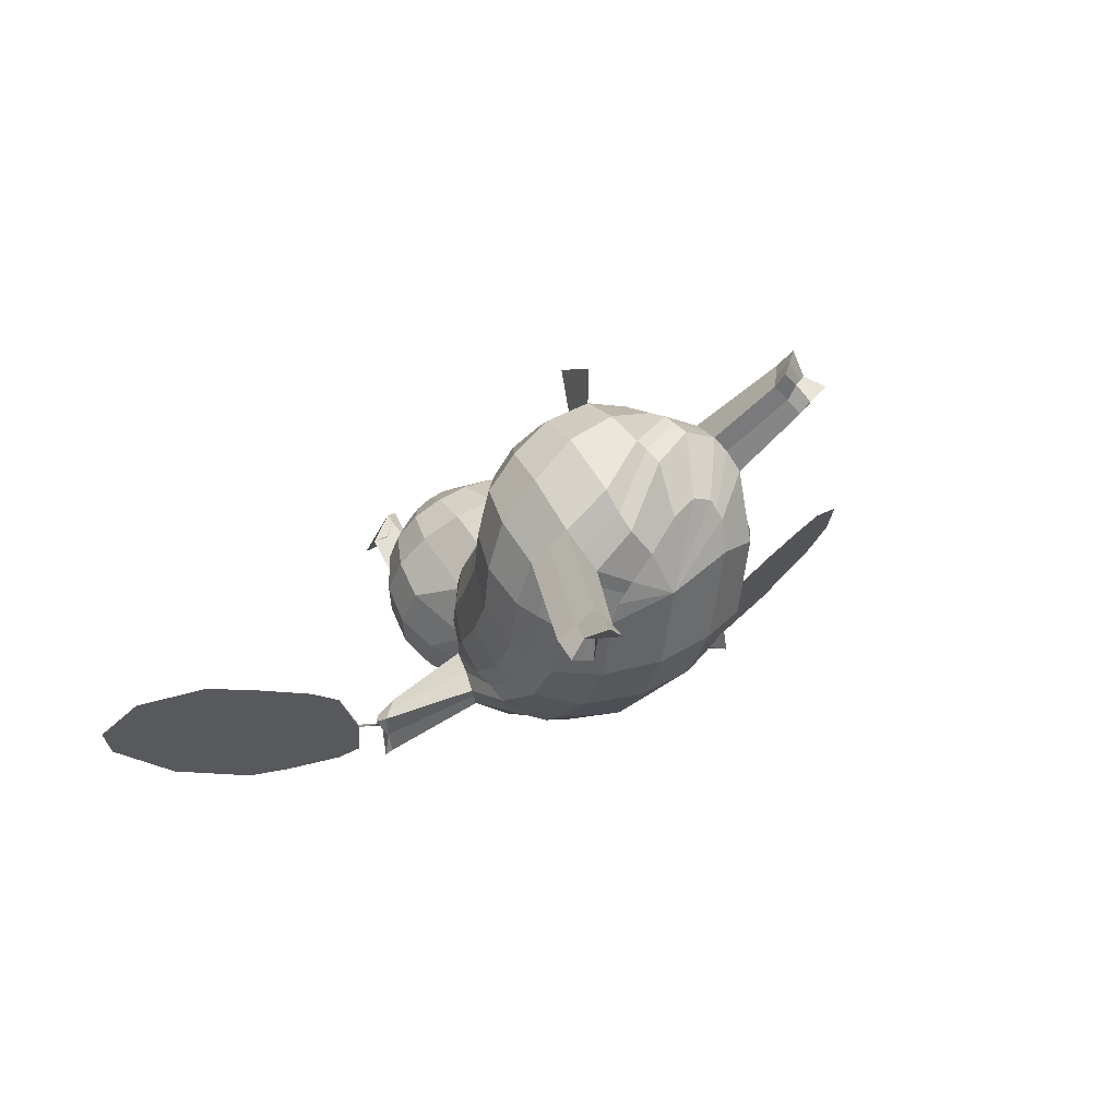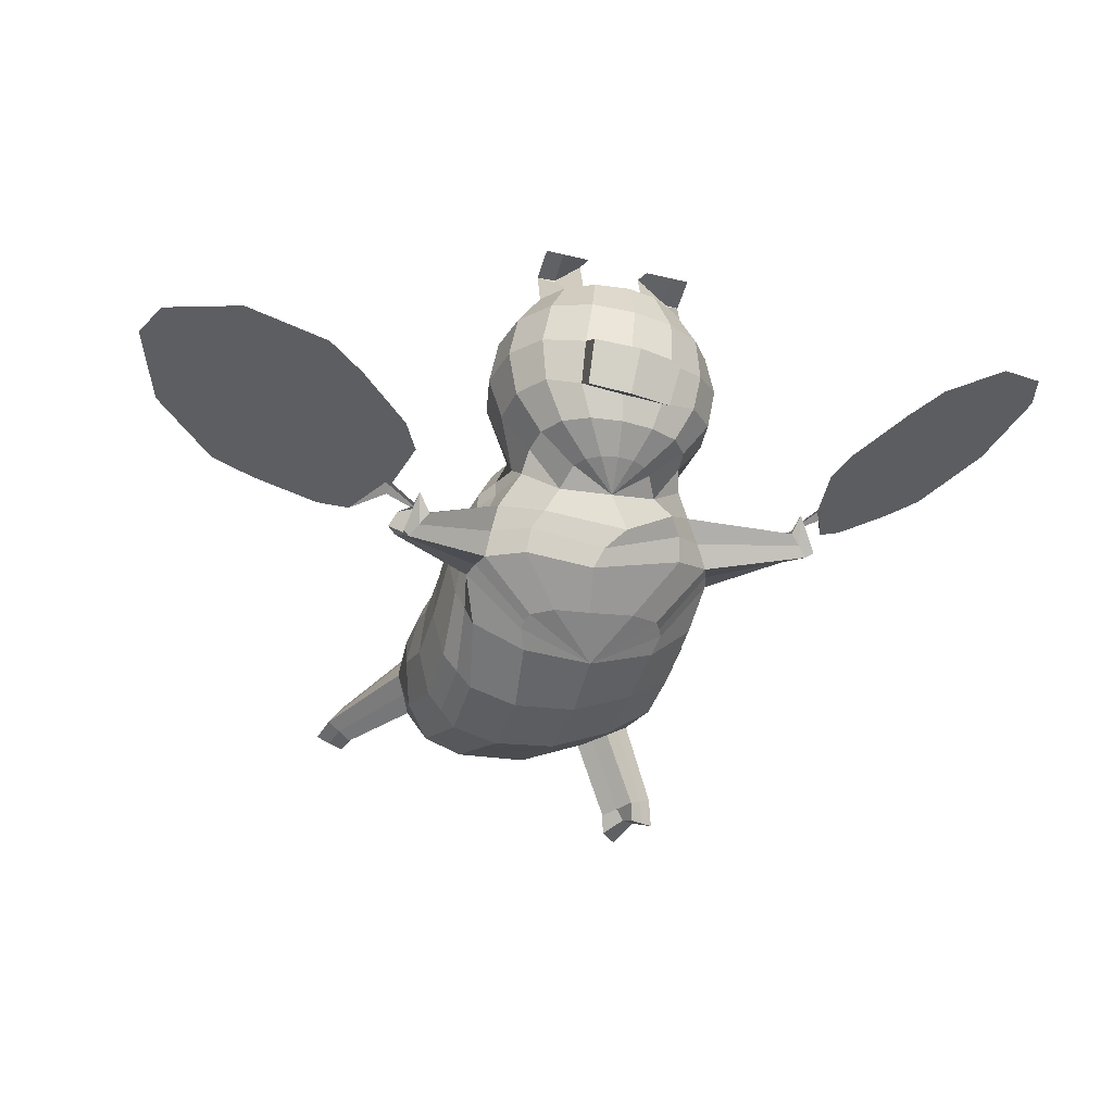
<metadata>
{"format":"obj","ext":"obj","renderer":"f3d","projection":"perspective","resolution":1024,"background":"white","views":[{"elev":28.4,"azim":-27.0,"up":"+Z"},{"elev":-3.8,"azim":159.8,"up":"+Y"}]}
</metadata>
<code>
o Sphere
v -0.4744 2.915 -0.3892
v -0.2851 2.948 -0.3699
v -0.4059 2.927 -0.382
v -0.1585 2.969 -0.3566
v -0.1495 2.798 -0.1834
v -0.4323 2.918 -0.1398
v -0.2763 2.777 -0.197
v -0.5008 2.907 -0.1468
v 0.06505 0.9949 -0.9333
v 0.1994 0.6989 -0.9213
v -0.03479 0.2989 -0.8578
v 0.1572 1.275 -0.6965
v 0.3096 1.048 -0.6324
v 0.437 0.676 -0.7176
v 0.1181 0.2689 -0.7718
v -0.1575 1.426 0.2368
v 0.1293 1.328 0.03479
v 0.3101 1.158 -0.1788
v 0.3536 1.059 -0.2818
v 0.4495 0.9009 -0.3652
v 0.5122 0.5561 -0.5187
v 0.1582 0.1701 -0.6912
v -0.1072 1.304 0.3419
v 0.2069 1.125 0.2304
v 0.4208 0.9012 0.07189
v 0.5091 0.674 -0.09736
v 0.5161 0.4412 -0.2735
v 0.4371 0.2119 -0.4448
v 0.1094 0.02013 -0.6134
v 2.359 2.211 -1.536
v 1.126 0.8179 -1.026
v 1.092 0.9685 -0.762
v 1.154 0.8698 -0.7413
v -0.05151 0.7749 0.9026
v 0.2662 0.5727 0.8385
v 0.4825 0.2813 0.7676
v 0.5823 -0.0461 0.7376
v 0.5536 -0.3691 0.7665
v 0.3934 -0.6252 0.8444
v 0.1087 -0.7515 0.8863
v -0.07946 0.7906 0.9943
v 0.2042 0.6049 1.023
v 0.3794 0.3637 0.9949
v 0.4885 0.1117 1.059
v 0.5083 -0.1393 1.205
v 0.3987 -0.4331 1.324
v 0.1023 -0.7014 1.124
v -0.1596 0.8082 1.09
v 0.05847 0.6459 1.234
v 0.1981 0.4169 1.319
v 0.2674 0.243 1.371
v 0.3108 0.04189 1.507
v 0.252 -0.3091 1.571
v 0.0278 -0.6552 1.278
v -0.2768 0.8221 1.171
v -0.1548 0.6679 1.408
v -0.07301 0.4156 1.586
v -0.0388 0.1197 1.65
v -0.000778 -0.03228 1.677
v 0.01292 -0.3149 1.668
v -0.1039 -0.6474 1.319
v 0.9651 -0.6259 1.953
v 0.7768 -0.7255 1.912
v 0.7597 -0.4989 2.22
v 0.6196 -0.6283 2.117
v 0.06017 -0.3743 -0.2871
v 0.05806 -0.6544 0.16
v -0.07492 1.013 0.5855
v -0.06067 0.8064 0.7939
v 0.2637 0.6106 0.6787
v 0.2525 0.8404 0.48
v 0.4576 0.5814 0.3167
v 0.4883 0.3311 0.5416
v 0.5764 0.0235 0.4153
v 0.5553 0.2886 0.1376
v 0.529 -0.004659 -0.03405
v 0.5393 -0.2848 0.3043
v 0.3662 -0.5361 0.2228
v 0.3688 -0.242 -0.1795
v 0.06612 -0.6784 1.206
v 1.089 0.8017 -0.8434
v 0.9508 0.9562 -0.8529
v 1 0.9857 -0.8859
v 1.082 0.8163 -0.8738
v -0.5426 2.716 -0.4411
v -0.3946 2.668 -0.7278
v -0.2686 2.469 -1.005
v -0.1646 2.18 -1.145
v -0.1193 1.874 -1.18
v -0.1758 1.631 -1.207
v -0.2819 1.371 -1.136
v 0.04823 1.41 -0.06139
v -0.4424 2.706 -0.3656
v -0.211 2.651 -0.5928
v -0.02843 2.476 -0.8096
v 0.08769 2.207 -0.9478
v 0.09774 1.909 -1.046
v -0.002043 1.614 -1.097
v -0.1905 1.355 -1.069
v 0.2538 1.144 -0.4199
v 0.3787 0.9658 -0.4968
v -0.377 2.675 -0.2614
v -0.08993 2.596 -0.3992
v 0.1316 2.406 -0.548
v 0.2516 2.133 -0.6958
v 0.245 1.83 -0.8347
v 0.09438 1.551 -0.9307
v -0.1355 1.317 -0.9773
v 0.4764 0.6224 -0.6129
v 0.1432 0.2231 -0.7284
v -0.3564 2.628 -0.1447
v -0.05088 2.504 -0.1834
v 0.1869 2.262 -0.2719
v 0.3079 1.973 -0.4171
v 0.2695 1.69 -0.5812
v 0.1128 1.446 -0.7397
v -0.06023 1.157 -0.8915
v 1.077 0.7844 -0.9829
v 1.093 0.813 -0.706
v -0.3838 2.572 -0.03349
v -0.09765 2.389 0.02169
v 0.1288 2.091 -0.01586
v 0.2388 1.785 -0.1517
v 0.1412 1.322 -0.4415
v 0.9503 0.9743 -0.6723
v 0.9416 0.944 -1.032
v -0.4548 2.515 0.05584
v -0.2211 2.266 0.1872
v -0.03593 1.926 0.1868
v 0.2186 1.243 -0.3072
v -0.5559 2.463 0.1126
v -0.4048 2.151 0.2876
v -0.2771 1.791 0.3115
v 0.7059 -0.3753 2.066
v 0.5849 -0.5566 2.002
v 0.9113 -0.5023 1.798
v 0.7421 -0.6538 1.797
v 0.3306 -0.3577 1.469
v 0.4129 -0.02438 1.372
v 0.377 0.1806 1.21
v 0.2811 0.4046 1.136
v 0.1303 0.6259 1.123
v -0.12 0.8007 1.038
v 0.7489 -0.5762 1.989
v 0.8421 -0.5233 2.014
v 0.6635 -0.6052 1.899
v 0.8086 -0.4388 1.932
v -0.1315 2.154 -1.399
v -0.08 1.838 -1.418
v 0.1584 0.872 -0.9103
v 0.3771 0.8599 -0.6684
v 0.4744 0.7192 -0.4425
v 0.47 0.3278 -0.3555
v 1.011 1.09 -1.019
v 2.74 1.723 -0.5054
v 0.4713 -0.497 0.8012
v 0.4516 -0.2872 1.259
v 0.2814 -0.1336 1.539
v 0.00707 -0.1552 1.674
v 0.871 -0.6757 1.933
v 0.6896 -0.5636 2.169
v 0.4484 -0.1237 -0.1044
v 0.4523 -0.4105 0.264
v 2.55 1.967 -1.02
v 1.021 0.8944 -0.6889
v 1.01 0.8645 -1.007
v 0.8267 -0.578 1.797
v 0.6454 -0.466 2.034
v 0.7955 -0.5498 2.002
v 1.8 1.515 -0.9569
v 2.03 1.222 -0.3374
v 1.571 1.809 -1.577
v 1.226 1.509 -1.411
v 1.586 1.047 -0.4362
v 1.406 1.278 -0.9235
v 2.832 2.23 -1.181
v 2.931 2.104 -0.916
v 2.882 2.167 -1.049
v 2.313 1.356 -0.307
v 1.815 1.993 -1.652
v 2.064 1.674 -0.9793
v 1.183 1.15 -0.9304
v 1.19 1.136 -0.9034
v 1.116 1.349 -1.274
v 1.222 1.158 -0.9062
v 1.383 1.007 -0.5408
v 1.032 0.9958 -0.863
v 1.017 1.02 -0.9147
v 1.014 1.001 -0.8875
v -0.3624 -0.07568 -0.7043
v -0.9212 2.839 -0.4356
v -1.111 2.807 -0.4556
v -0.9897 2.827 -0.4427
v -1.237 2.785 -0.4686
v -1.228 2.615 -0.2954
v -1.016 2.819 -0.2004
v -1.102 2.636 -0.2828
v -0.4047 1.112 -1.029
v -0.4799 0.8596 -1.128
v -0.2456 0.5886 -1.078
v -0.2798 0.2789 -0.9103
v -0.9476 2.831 -0.1932
v -0.904 0.9813 -0.9421
v -0.9542 0.6507 -0.9558
v -0.6215 0.2637 -0.8839
v -1.018 1.165 -0.7972
v -1.142 0.9909 -0.6715
v -1.244 0.6158 -0.757
v -0.8354 0.2202 -0.8065
v -0.8589 1.37 0.1907
v -1.09 1.242 -0.03867
v -1.218 1.062 -0.2609
v -1.243 0.9142 -0.3985
v -1.285 0.8326 -0.4129
v -1.329 0.4984 -0.5569
v -0.903 0.1231 -0.7243
v -0.8686 1.258 0.3048
v -1.139 1.059 0.1761
v -1.306 0.8271 0.01323
v -1.363 0.5963 -0.1634
v -1.333 0.3894 -0.3252
v -1.224 0.1699 -0.4936
v -0.8616 -0.009121 -0.6465
v -3.254 2.057 -1.636
v -1.961 0.7298 -1.083
v -1.95 0.8814 -0.8177
v -2.009 0.7809 -0.7986
v -0.4164 0.8271 1.217
v -0.4108 0.6757 1.491
v -0.4103 0.02037 1.743
v -0.3772 -0.2999 1.68
v -0.2922 -0.4734 1.567
v -0.278 -0.6808 1.224
v -0.3333 -0.7942 0.6854
v -0.4216 0.857 0.9532
v -0.8049 0.7889 0.9599
v -1.128 0.5905 0.9341
v -1.344 0.3027 0.8812
v -1.416 -0.02295 0.7769
v -1.336 -0.3098 0.6143
v -1.109 -0.5445 0.4688
v -0.7608 -0.6725 0.487
v -0.7723 0.7988 1.061
v -1.071 0.5929 1.162
v -1.269 0.2661 1.238
v -1.332 -0.08762 1.158
v -1.253 -0.3863 0.9575
v -1.051 -0.5775 0.7413
v -0.7255 -0.6939 0.6465
v -0.6873 0.8097 1.153
v -0.9135 0.6062 1.35
v -1.062 0.2701 1.482
v -1.104 -0.1483 1.464
v -1.038 -0.505 1.223
v -0.8859 -0.6741 0.9421
v -0.6263 -0.7158 0.8107
v -0.5617 0.8203 1.212
v -0.6822 0.6267 1.471
v -0.7616 0.3465 1.644
v -0.7848 -0.07173 1.679
v -0.7298 -0.5087 1.468
v -0.6231 -0.6824 1.197
v -0.4728 -0.7179 0.996
v -1.418 -1.32 0.7098
v -1.222 -1.27 0.6309
v -1.202 -1.458 0.9635
v -1.057 -1.376 0.8251
v -0.8006 -0.3122 -0.376
v -0.7808 -0.5806 0.02023
v -0.3545 -0.6792 0.06477
v -0.3674 -0.4059 -0.3621
v -0.839 0.9869 0.5669
v -0.8235 0.8006 0.7959
v -1.142 0.622 0.7093
v -1.151 0.8048 0.4523
v -1.329 0.5706 0.2964
v -1.349 0.3566 0.5725
v -1.41 0.0695 0.4081
v -1.393 0.2985 0.1036
v -0.4431 0.8688 0.8287
v -0.4616 1.063 0.6135
v -1.333 0.04373 -0.09602
v -1.334 -0.202 0.2182
v -1.124 -0.422 0.04711
v -1.145 -0.175 -0.2742
v -0.6769 -0.7054 0.7265
v -0.6765 2.431 0.1238
v -0.6273 2.092 0.3079
v -0.5661 1.72 0.3401
v -0.4986 1.355 0.3713
v -0.6855 2.633 -0.1544
v -1.936 0.7164 -0.8983
v -1.803 0.8797 -0.9025
v -1.856 0.9009 -0.9392
v -0.6632 2.705 -0.4781
v -0.6218 2.635 -0.819
v -0.5555 2.413 -1.099
v -0.4713 2.107 -1.241
v -0.3973 1.8 -1.254
v -0.3945 1.609 -1.262
v -0.3974 1.366 -1.167
v -1.929 0.7317 -0.9284
v -0.7843 2.674 -0.4662
v -0.8412 2.59 -0.7742
v -0.8477 2.342 -1.067
v -0.7901 2.036 -1.212
v -0.6985 1.748 -1.241
v -0.6242 1.564 -1.253
v -0.5179 1.344 -1.159
v -1.035 1.315 -0.1436
v -0.8891 2.629 -0.4121
v -1.036 2.507 -0.6787
v -1.102 2.261 -0.9228
v -1.075 1.978 -1.07
v -0.9824 1.734 -1.157
v -0.827 1.503 -1.181
v -0.6214 1.307 -1.112
v -1.119 1.045 -0.5024
v -1.214 0.9063 -0.5379
v -0.9608 2.576 -0.3221
v -1.169 2.412 -0.5112
v -1.278 2.17 -0.6942
v -1.279 1.904 -0.8532
v -1.173 1.639 -0.9783
v -0.9539 1.425 -1.035
v -0.6895 1.258 -1.03
v -1.29 0.5645 -0.6511
v -0.8769 0.1749 -0.7625
v -0.9886 2.522 -0.2103
v -1.22 2.314 -0.3044
v -1.346 2.046 -0.4263
v -1.356 1.766 -0.5788
v -1.225 1.516 -0.7253
v -0.9951 1.327 -0.8435
v -0.7597 1.099 -0.9467
v -1.917 0.7008 -1.037
v -1.946 0.7273 -0.7612
v -0.9681 2.475 -0.09402
v -1.179 2.222 -0.08782
v -1.291 1.912 -0.1519
v -1.298 1.614 -0.2929
v -1.052 1.212 -0.5387
v -1.811 0.8972 -0.7222
v -1.788 0.8672 -1.081
v -0.9021 2.442 0.009666
v -1.05 2.147 0.1063
v -1.124 1.8 0.08779
v -1.127 1.145 -0.3936
v -0.7981 2.424 0.08789
v -0.8545 2.093 0.2452
v -0.867 1.729 0.2619
v -1.209 -1.261 1.019
v -1.063 -1.237 0.8474
v -1.425 -1.123 0.7656
v -1.228 -1.132 0.6532
v -0.9685 -0.6214 0.845
v -1.146 -0.436 1.096
v -1.218 -0.124 1.31
v -1.165 0.2559 1.367
v -0.9919 0.5989 1.255
v -0.7298 0.8057 1.106
v -1.217 -1.277 0.8008
v -1.314 -1.305 0.8451
v -1.145 -1.185 0.7503
v -1.317 -1.192 0.8924
v -0.4101 0.3734 1.972
v -0.4101 0.3827 1.698
v -0.4101 0.8032 1.797
v -0.4398 2.09 -1.495
v -0.3617 1.77 -1.502
v -0.756 2.005 -1.466
v -0.6574 1.703 -1.48
v -0.3226 0.7273 -1.1
v -0.961 0.8349 -0.936
v -1.203 0.8028 -0.7054
v -1.301 0.6606 -0.4818
v -1.277 0.287 -0.4012
v -1.866 1.007 -1.072
v -3.645 1.548 -0.6194
v -0.3326 -0.3578 1.625
v -1.224 -0.42 0.5376
v -1.152 -0.4805 0.8501
v -0.9618 -0.5896 1.083
v -0.6776 -0.6045 1.318
v -1.32 -1.295 0.6704
v -1.13 -1.417 0.8943
v -1.239 -0.06076 -0.1836
v -1.229 -0.3093 0.1348
v -3.45 1.803 -1.128
v -1.879 0.8124 -0.7416
v -1.854 0.7845 -1.059
v -1.327 -1.128 0.7094
v -1.136 -1.249 0.9333
v -1.265 -1.291 0.823
v -2.68 1.391 -1.037
v -2.915 1.086 -0.4261
v -2.445 1.697 -1.649
v -2.091 1.415 -1.471
v -2.46 0.9346 -0.5091
v -2.275 1.175 -0.99
v -3.74 2.05 -1.299
v -3.841 1.919 -1.037
v -3.791 1.985 -1.168
v -3.207 1.204 -0.4058
v -2.696 1.868 -1.733
v -2.951 1.536 -1.069
v -2.046 1.057 -0.9897
v -2.053 1.042 -0.963
v -1.978 1.26 -1.331
v -2.086 1.063 -0.9668
v -2.252 0.9055 -0.6065
v -1.888 0.9104 -0.9171
v -1.874 0.9352 -0.9683
v -1.87 0.917 -0.9409
v -2.073 0.9818 -0.9495
v 1.212 1.08 -0.8873
f 116 115 124 12
f 94 93 8 7
f 201 200 10 11
f 373 199 9 150
f 16 133 289 290
f 102 103 5 6
f 11 10 14 15
f 150 9 13 151
f 198 108 117
f 198 99 108
f 110 109 21 22
f 82 125 32 83
f 101 100 19 20
f 117 116 12
f 22 21 28 29
f 152 20 27 153
f 20 19 26 27
f 19 18 25 26
f 18 17 24 25
f 17 16 23 24
f 123 122 129 92
f 92 129 133 16
f 190 201 11
f 190 11 15
f 190 15 110 22
f 190 22 29
f 69 280 235 34
f 73 70 35 36
f 77 74 37 38
f 67 78 39 40
f 270 67 40 234
f 183 182 184 185
f 70 69 34 35
f 74 73 36 37
f 81 118 31 84
f 163 77 38 156
f 167 136 62 160
f 40 39 46 47
f 156 38 45 157
f 38 37 44 45
f 37 36 43 44
f 36 35 42 43
f 35 34 41 42
f 80 138 53 54
f 139 140 51 52
f 140 141 50 51
f 141 142 49 50
f 142 143 48 49
f 54 53 60 61
f 158 52 59 159
f 52 51 58 59
f 51 50 57 58
f 50 49 56 57
f 49 48 55 56
f 234 40 47
f 34 235 41
f 234 47 80 54
f 41 235 48 143
f 234 54 61
f 48 235 55
f 234 61 233
f 61 60 232 233
f 159 59 231 380
f 59 58 230 231
f 56 55 228 229
f 55 235 228
f 169 145 64 161
f 146 137 63 144
f 147 134 64 145
f 168 135 65 161
f 153 27 76 162
f 162 76 77 163
f 26 25 72 75
f 75 72 73 74
f 24 23 68 71
f 71 68 69 70
f 190 29 66 271
f 271 66 67 270
f 29 28 79 66
f 66 79 78 67
f 27 26 75 76
f 76 75 74 77
f 25 24 71 72
f 72 71 70 73
f 68 281 280 69
f 53 138 146 135
f 45 139 147 136
f 130 92 17 18
f 199 198 117 9
f 124 123 92 130
f 103 94 7 5
f 15 14 109 110
f 13 12 100 101
f 89 299 370 149
f 198 91 99
f 301 300 90 91
f 300 299 89 90
f 298 88 148 369
f 298 297 87 88
f 297 296 86 87
f 296 295 85 86
f 198 301 91
f 189 188 182 183
f 91 90 98 99
f 90 89 97 98
f 89 88 96 97
f 88 87 95 96
f 87 86 94 95
f 86 85 93 94
f 119 81 84 33
f 13 101 82 126
f 99 98 107 108
f 98 97 106 107
f 97 96 105 106
f 96 95 104 105
f 95 94 103 104
f 93 102 6 8
f 21 109 81 119
f 101 20 125 82
f 108 107 116 117
f 107 106 115 116
f 106 105 114 115
f 105 104 113 114
f 104 103 112 113
f 103 102 111 112
f 152 21 119 165
f 151 13 126 166
f 115 114 123 124
f 114 113 122 123
f 113 112 121 122
f 112 111 120 121
f 109 14 118 81
f 12 124 130 100
f 8 6 3 1
f 5 7 2 4
f 122 121 128 129
f 121 120 127 128
f 100 130 18 19
f 6 5 4 3
f 129 128 132 133
f 128 127 131 132
f 157 45 136 167
f 138 46 137 146
f 139 52 134 147
f 158 53 135 168
f 23 290 281 68
f 7 8 1 2
f 2 1 3 4
f 295 291 85
f 85 291 93
f 93 291 102
f 102 291 111
f 111 291 120
f 120 291 127
f 127 291 131
f 16 290 23
f 9 117 12 13
f 16 17 92
f 133 132 288 289
f 132 131 287 288
f 131 291 287
f 136 147 145 62
f 135 146 144 65
f 160 62 145 169
f 42 41 143 142
f 43 42 142 141
f 44 43 141 140
f 45 44 140 139
f 47 46 138 80
f 370 369 148 149
f 88 89 149 148
f 63 160 169 144
f 52 158 168 134
f 46 157 167 137
f 14 151 166 118
f 20 152 165 125
f 79 162 163 78
f 28 153 162 79
f 134 168 161 64
f 144 169 161 65
f 60 159 380 232
f 53 158 159 60
f 39 156 157 46
f 137 167 160 63
f 78 163 156 39
f 118 166 154 31
f 171 170 181 179
f 170 172 180 181
f 21 152 153 28
f 10 150 151 14
f 200 373 150 10
f 164 30 176 178
f 155 164 178 177
f 179 181 164 155
f 181 180 30 164
f 175 173 172 170
f 174 175 170 171
f 185 184 173 175
f 165 119 33 32
f 166 126 154
f 126 82 83 154
f 186 185 175 174
f 31 154 83 84
f 125 165 32
f 84 83 32 33
f 32 83 189 187
f 83 154 188 189
f 334 206 342 333
f 312 197 202 311
f 201 205 204 200
f 373 374 203 199
f 210 290 289 351
f 320 196 195 321
f 205 209 208 204
f 374 375 207 203
f 198 335 326
f 198 326 317
f 328 216 215 327
f 293 294 226 343
f 319 214 213 318
f 335 206 334
f 216 223 222 215
f 376 377 221 214
f 214 221 220 213
f 213 220 219 212
f 212 219 218 211
f 211 218 217 210
f 341 310 347 340
f 310 210 351 347
f 190 205 201
f 190 209 205
f 190 216 328 209
f 190 223 216
f 273 236 235 280
f 277 238 237 274
f 283 240 239 278
f 269 242 241 284
f 270 234 242 269
f 408 410 409 407
f 274 237 236 273
f 278 239 238 277
f 292 302 225 336
f 388 381 240 283
f 392 385 264 354
f 242 249 248 241
f 381 382 247 240
f 240 247 246 239
f 239 246 245 238
f 238 245 244 237
f 237 244 243 236
f 286 256 255 356
f 357 254 253 358
f 358 253 252 359
f 359 252 251 360
f 360 251 250 361
f 256 263 262 255
f 383 384 261 254
f 254 261 260 253
f 253 260 259 252
f 252 259 258 251
f 251 258 257 250
f 234 249 242
f 236 243 235
f 234 256 286 249
f 243 361 250 235
f 234 263 256
f 250 257 235
f 234 233 263
f 263 233 232 262
f 384 380 231 261
f 261 231 230 260
f 258 229 228 257
f 257 228 235
f 394 386 266 363
f 364 362 265 355
f 365 363 266 352
f 393 386 267 353
f 377 387 282 221
f 387 388 283 282
f 220 279 276 219
f 279 278 277 276
f 218 275 272 217
f 275 274 273 272
f 190 271 268 223
f 271 270 269 268
f 223 268 285 222
f 268 269 284 285
f 221 282 279 220
f 282 283 278 279
f 219 276 275 218
f 276 277 274 275
f 272 273 280 281
f 255 353 364 356
f 247 354 365 357
f 348 212 211 310
f 199 203 335 198
f 342 348 310 341
f 321 195 197 312
f 209 328 327 208
f 207 319 318 206
f 307 372 370 299
f 198 317 309
f 301 309 308 300
f 300 308 307 299
f 298 369 371 306
f 298 306 305 297
f 297 305 304 296
f 296 304 303 295
f 198 309 301
f 414 408 407 413
f 309 317 316 308
f 308 316 315 307
f 307 315 314 306
f 306 314 313 305
f 305 313 312 304
f 304 312 311 303
f 337 227 302 292
f 207 344 293 319
f 317 326 325 316
f 316 325 324 315
f 315 324 323 314
f 314 323 322 313
f 313 322 321 312
f 311 202 196 320
f 215 337 292 327
f 319 293 343 214
f 326 335 334 325
f 325 334 333 324
f 324 333 332 323
f 323 332 331 322
f 322 331 330 321
f 321 330 329 320
f 376 390 337 215
f 375 391 344 207
f 333 342 341 332
f 332 341 340 331
f 331 340 339 330
f 330 339 338 329
f 327 292 336 208
f 206 318 348 342
f 202 191 193 196
f 195 194 192 197
f 340 347 346 339
f 339 346 345 338
f 318 213 212 348
f 196 193 194 195
f 347 351 350 346
f 346 350 349 345
f 382 392 354 247
f 356 364 355 248
f 357 365 352 254
f 383 393 353 255
f 217 272 281 290
f 197 192 191 202
f 192 194 193 191
f 295 303 291
f 303 311 291
f 311 320 291
f 320 329 291
f 329 338 291
f 338 345 291
f 345 349 291
f 210 217 290
f 203 207 206 335
f 210 310 211
f 351 289 288 350
f 350 288 287 349
f 349 287 291
f 354 264 363 365
f 353 267 362 364
f 385 394 363 264
f 244 360 361 243
f 245 359 360 244
f 246 358 359 245
f 247 357 358 246
f 249 286 356 248
f 370 372 371 369
f 306 371 372 307
f 265 362 394 385
f 254 352 393 383
f 248 355 392 382
f 208 336 391 375
f 214 343 390 376
f 285 284 388 387
f 222 285 387 377
f 352 266 386 393
f 362 267 386 394
f 262 232 380 384
f 255 262 384 383
f 241 248 382 381
f 355 265 385 392
f 284 241 381 388
f 336 225 378 391
f 396 404 406 395
f 395 406 405 397
f 215 222 377 376
f 204 208 375 374
f 200 204 374 373
f 389 403 401 224
f 379 402 403 389
f 404 379 389 406
f 406 389 224 405
f 400 395 397 398
f 399 396 395 400
f 410 400 398 409
f 390 226 227 337
f 391 378 344
f 344 378 294 293
f 411 399 400 410
f 225 302 294 378
f 343 226 390
f 302 227 226 294
f 226 412 414 294
f 294 414 413 378
f 408 414 412 415
f 408 415 411 410
f 183 416 187 189
f 183 185 186 416
f 58 57 367 230
f 57 56 229 367
f 260 230 367 259
f 259 367 229 258
f 366 368 229 367

</code>
